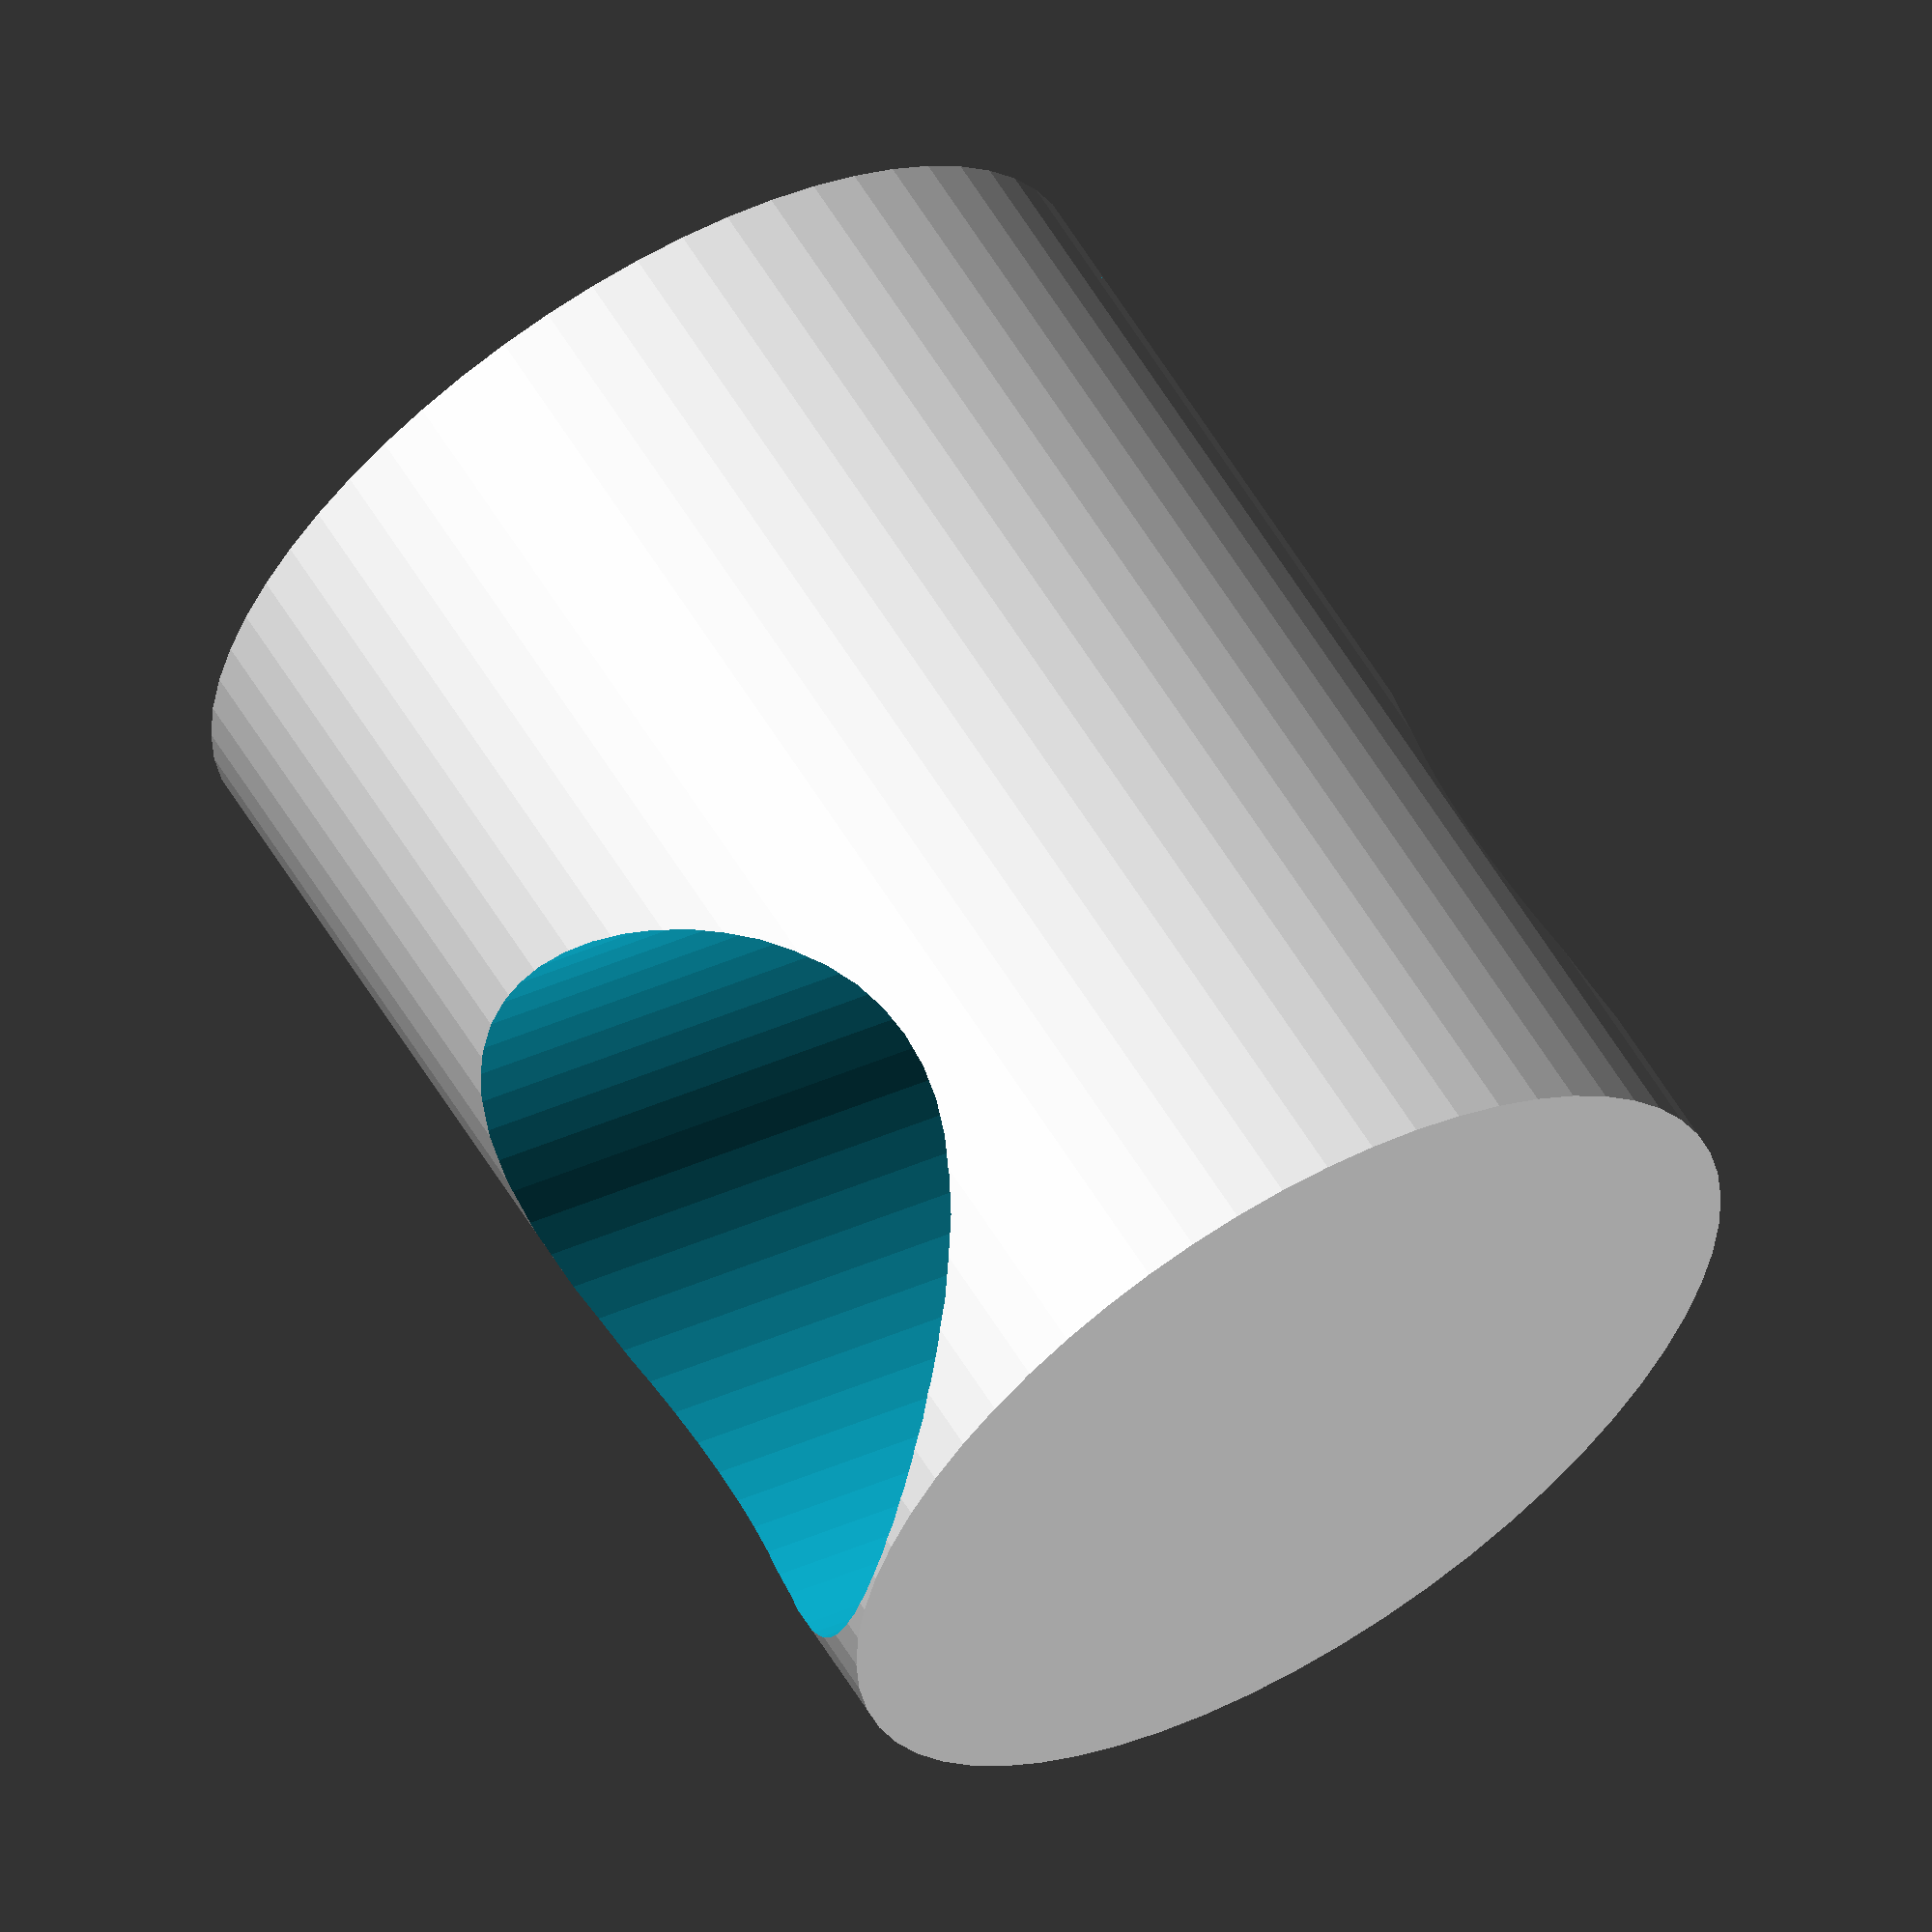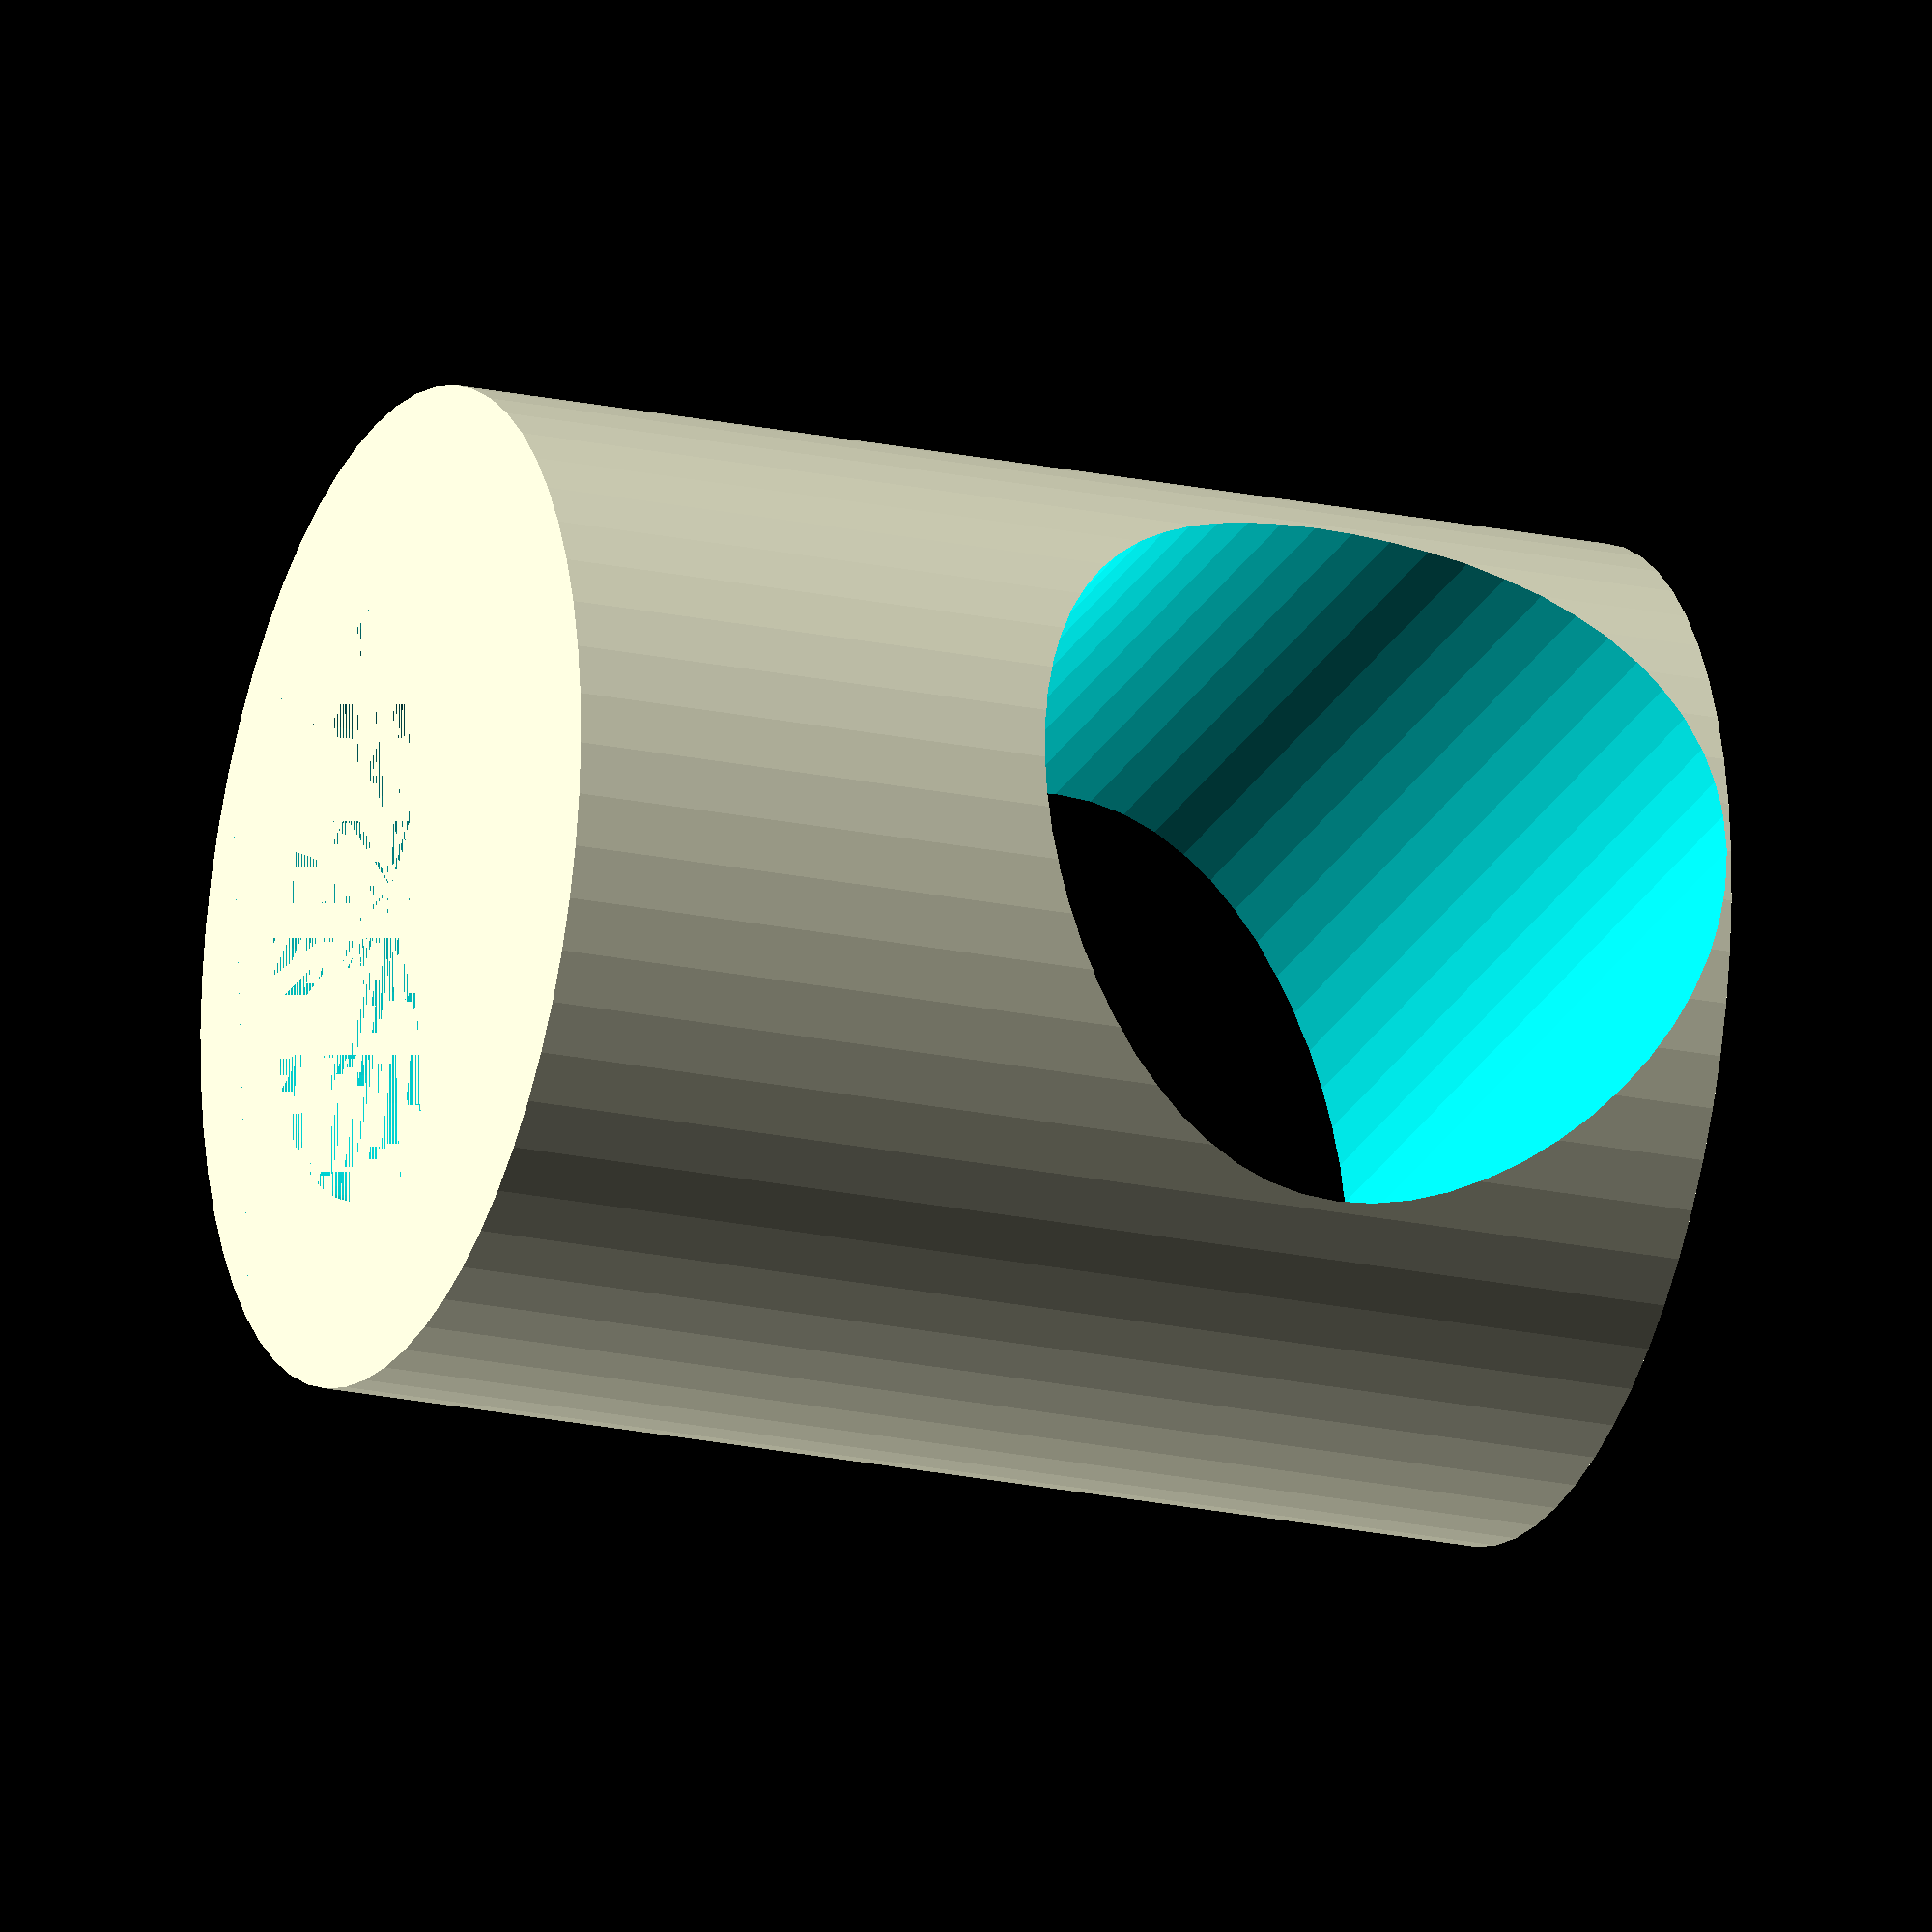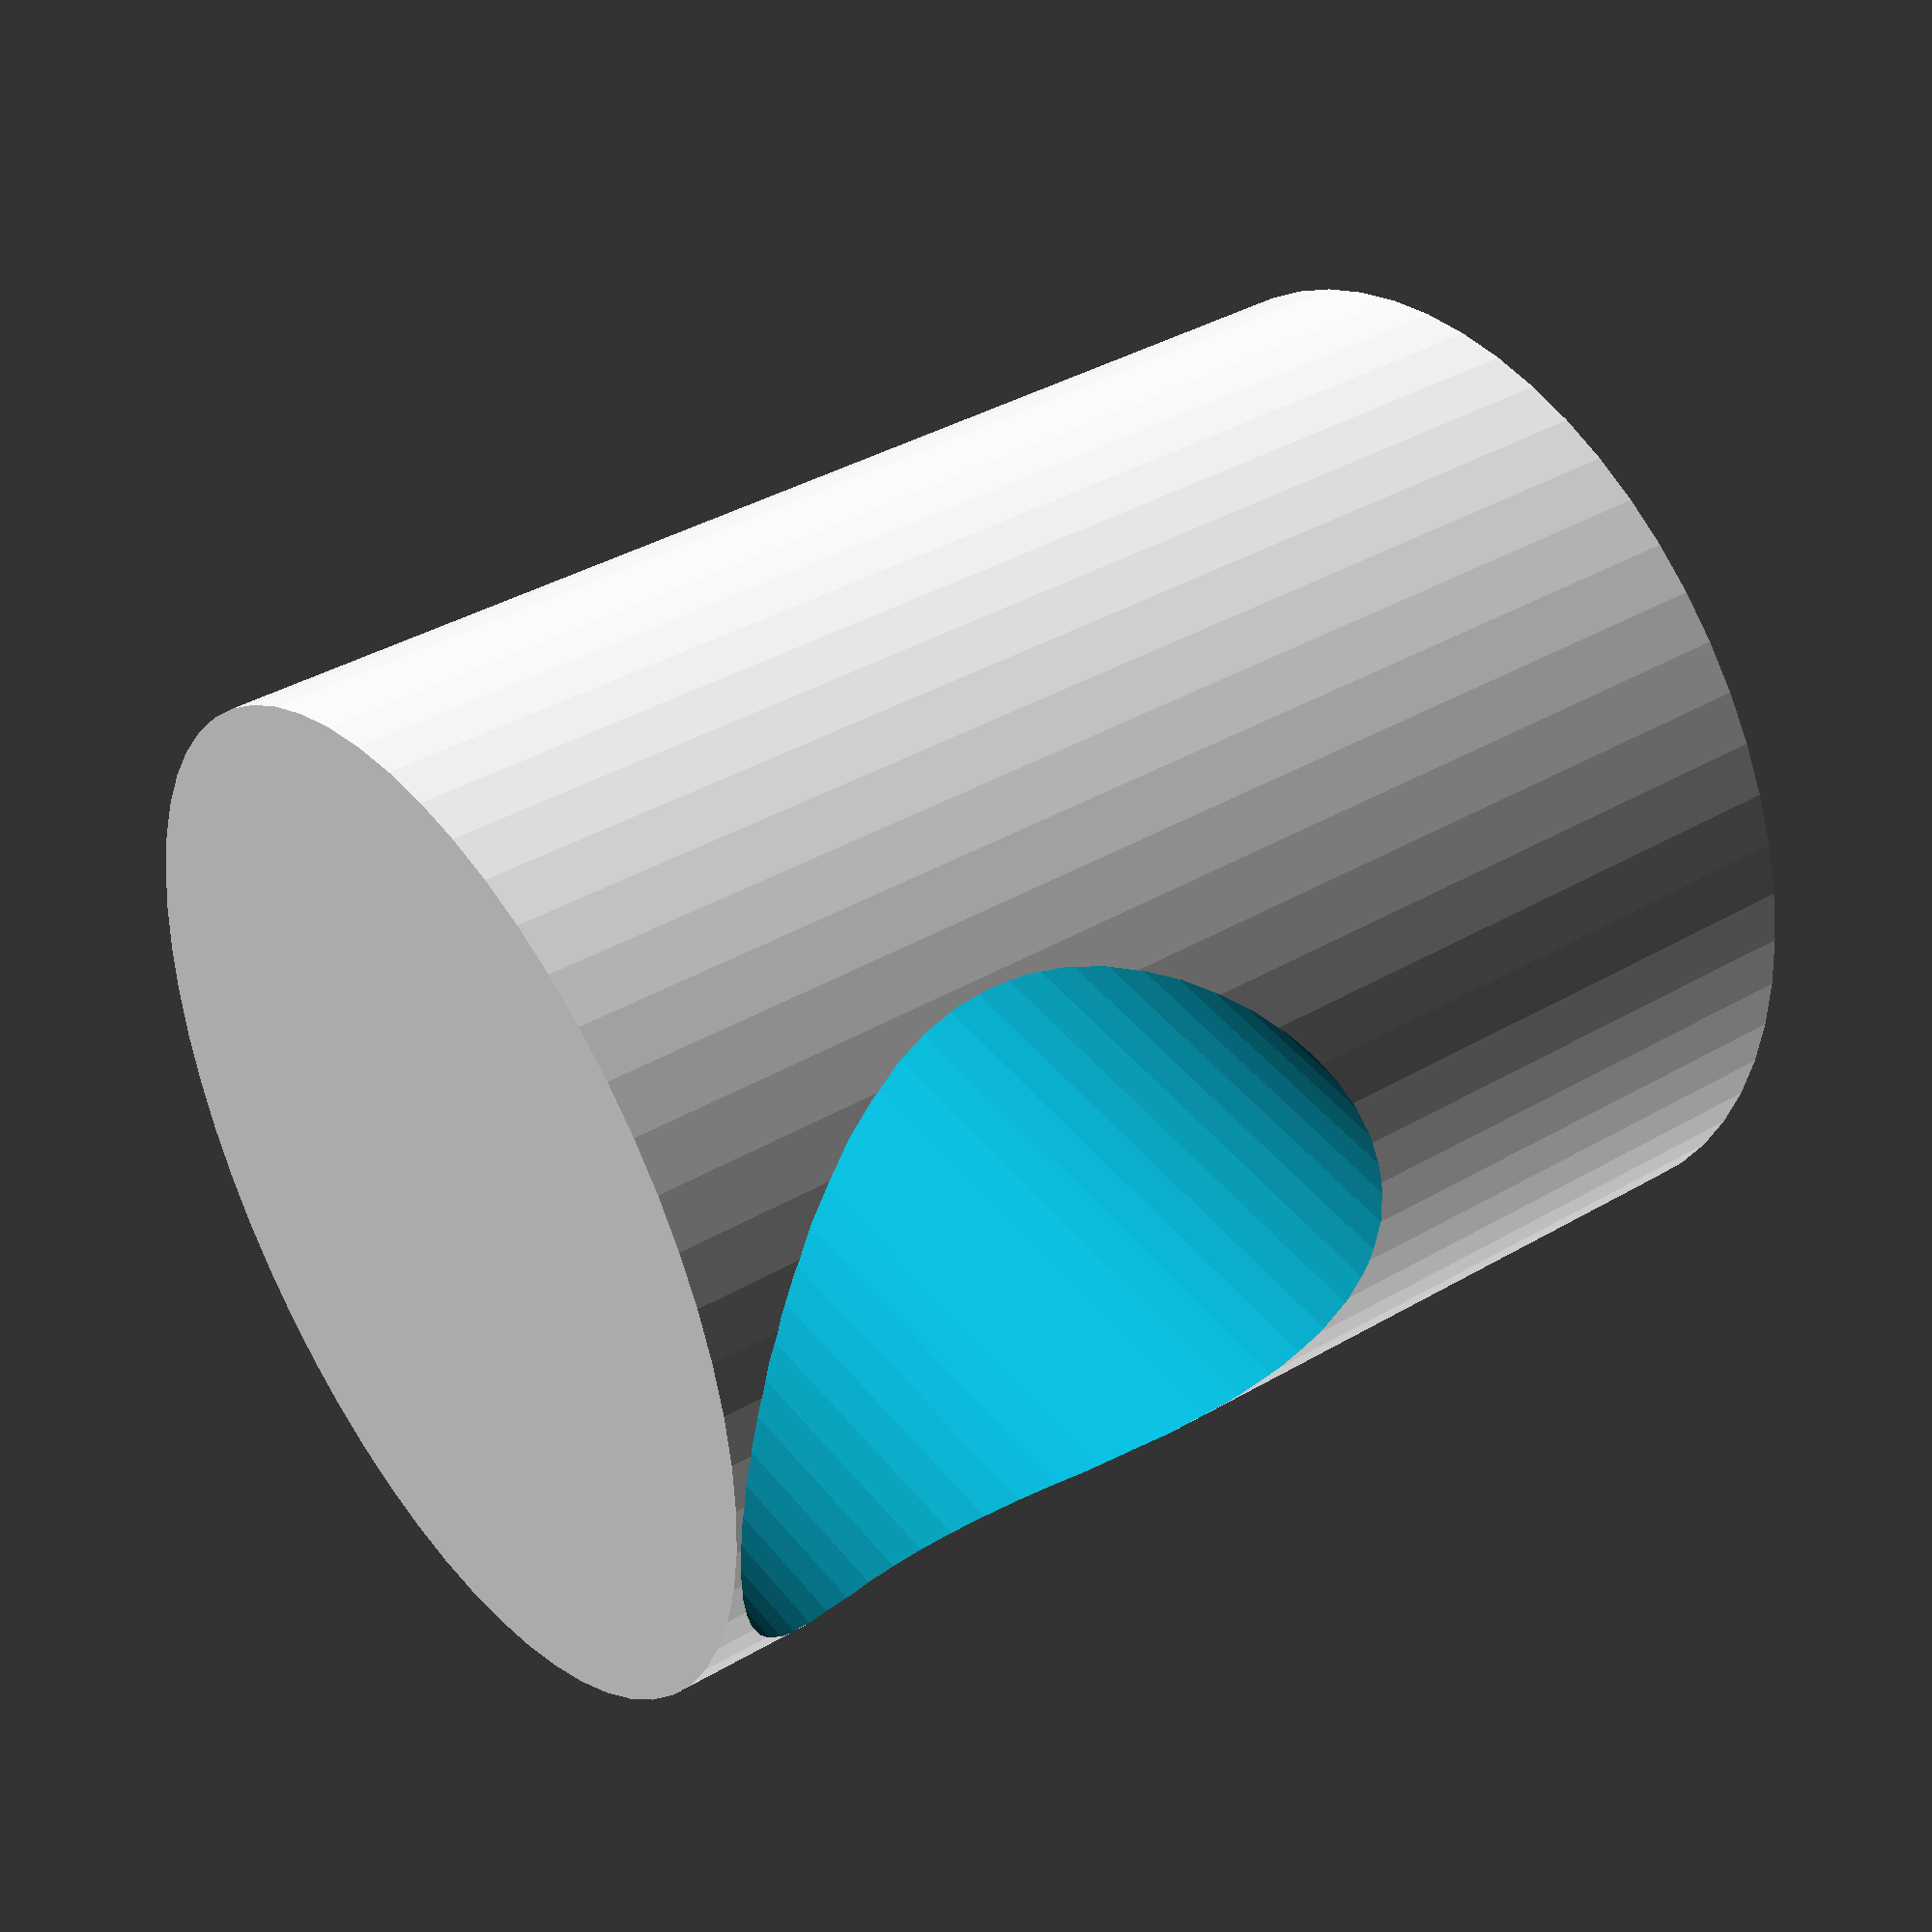
<openscad>

$fn = 60;

difference() {
    
    cylinder( h = 13.5, r = 5.5);

    // hole for the pot spindle
    intersection() {
        
        // create a tapered cylinder 
        hull() {
            translate([0,0,4.9]) cylinder(h = 0.1, r = 3.15);
            cylinder(h = 0.1, r = 3.45);
        }
        translate([-3.45,-0.65,0])
            cube([7,5,5]);
        
    }
    
    // magnet hole
    rotate(a = [90, 0, 0]) translate([0,9.45,-6])  cylinder(h = 12, r = 4);
}


</openscad>
<views>
elev=118.8 azim=287.2 roll=211.3 proj=o view=solid
elev=19.8 azim=94.3 roll=247.9 proj=o view=solid
elev=141.3 azim=94.9 roll=126.3 proj=p view=wireframe
</views>
